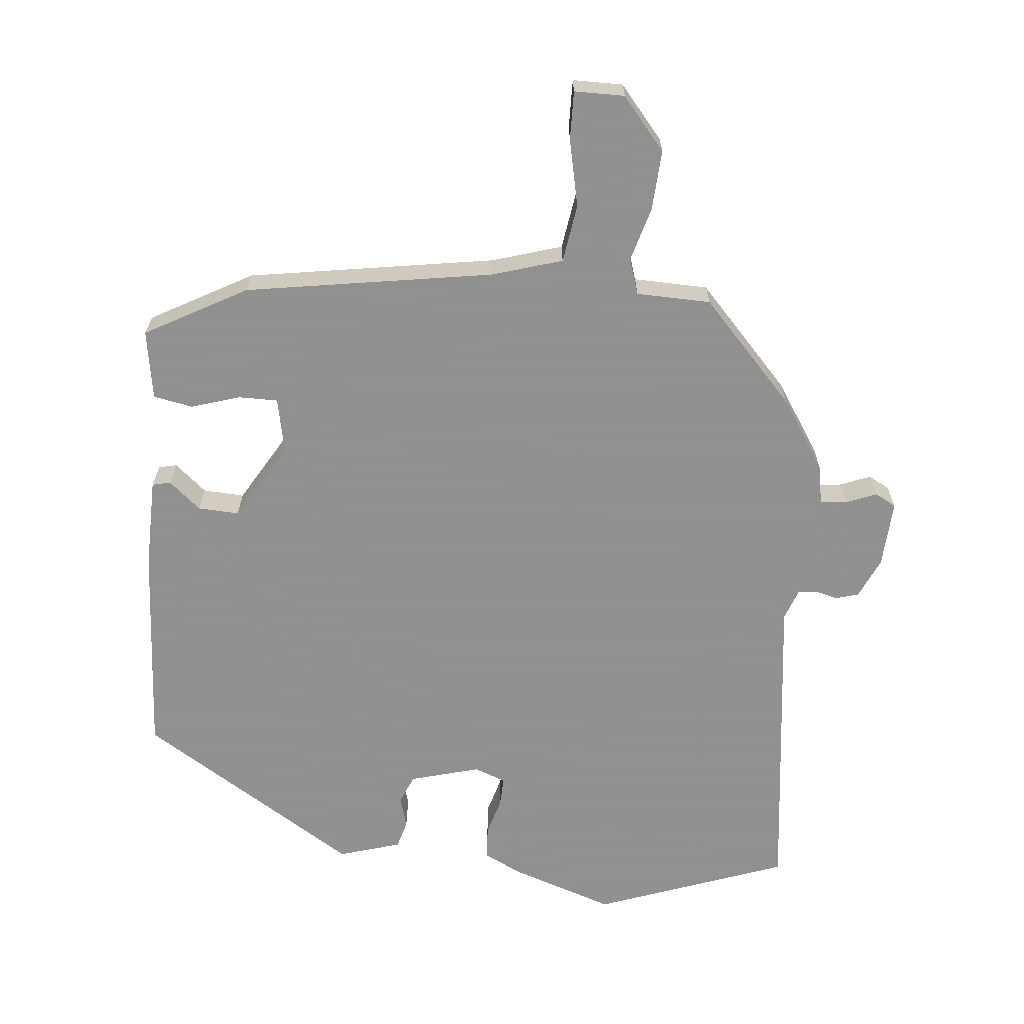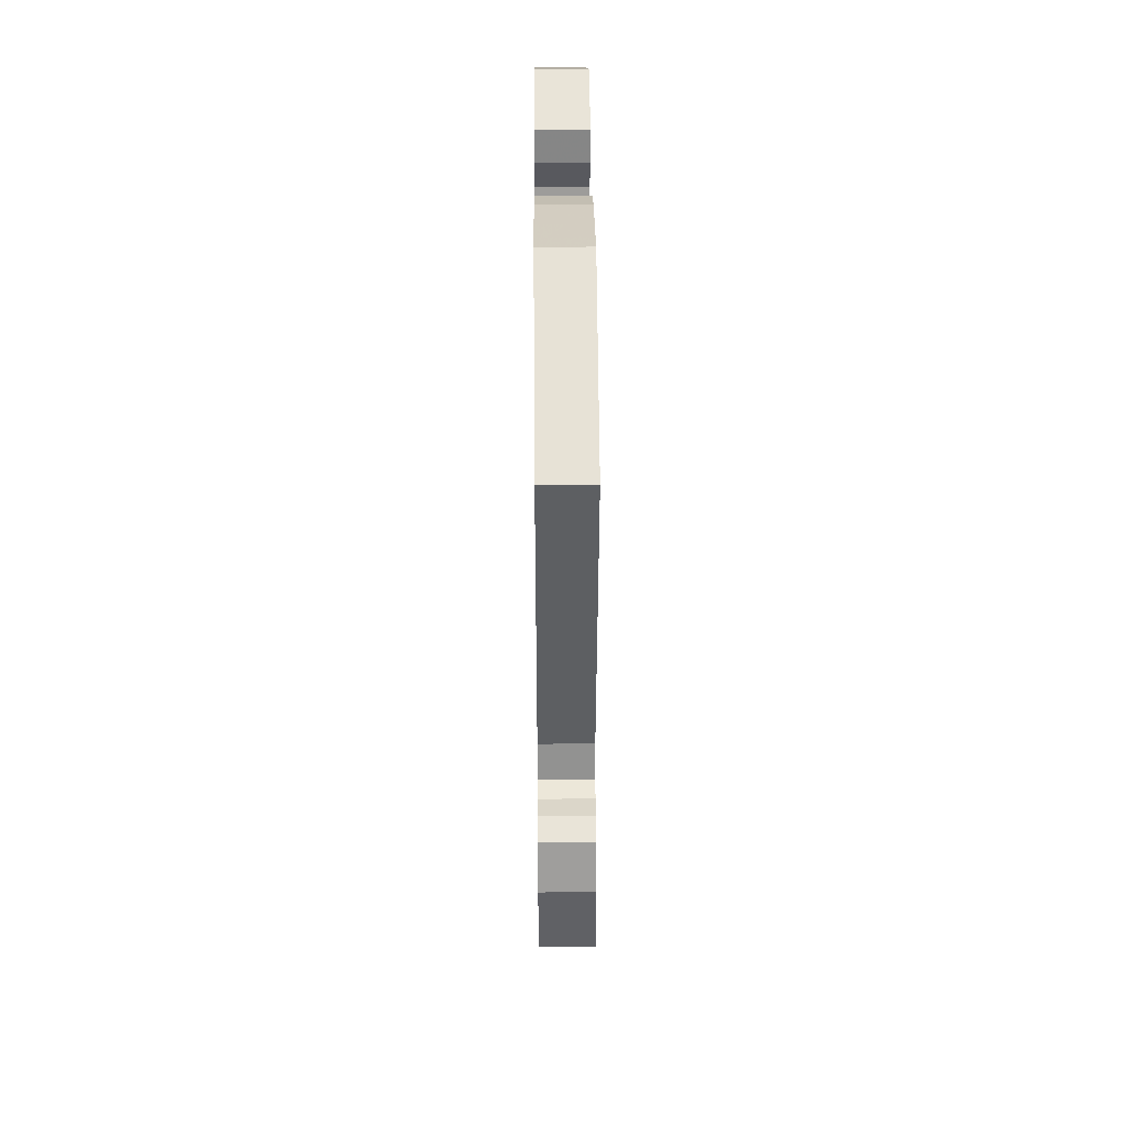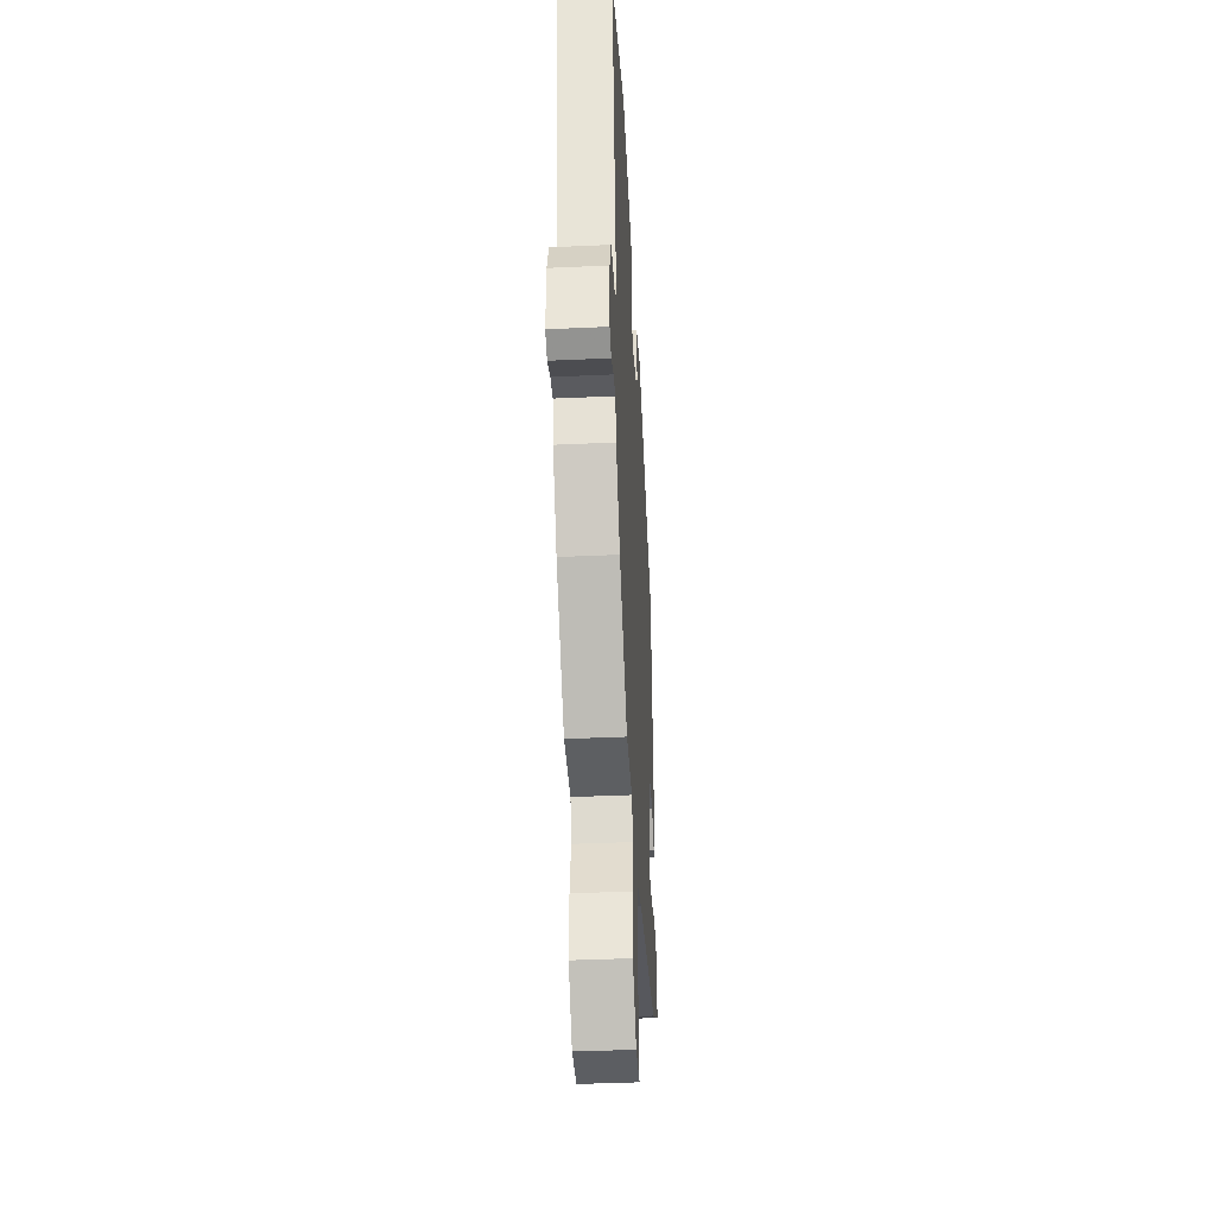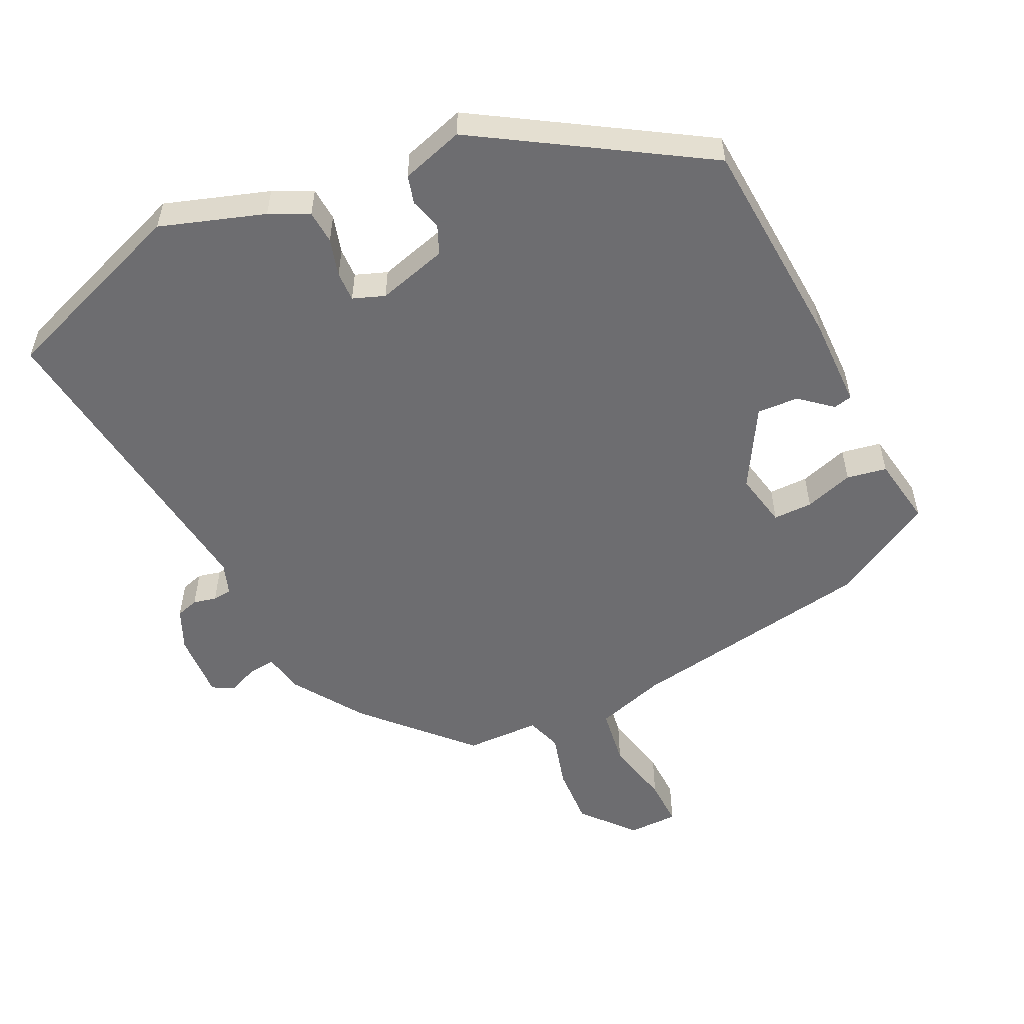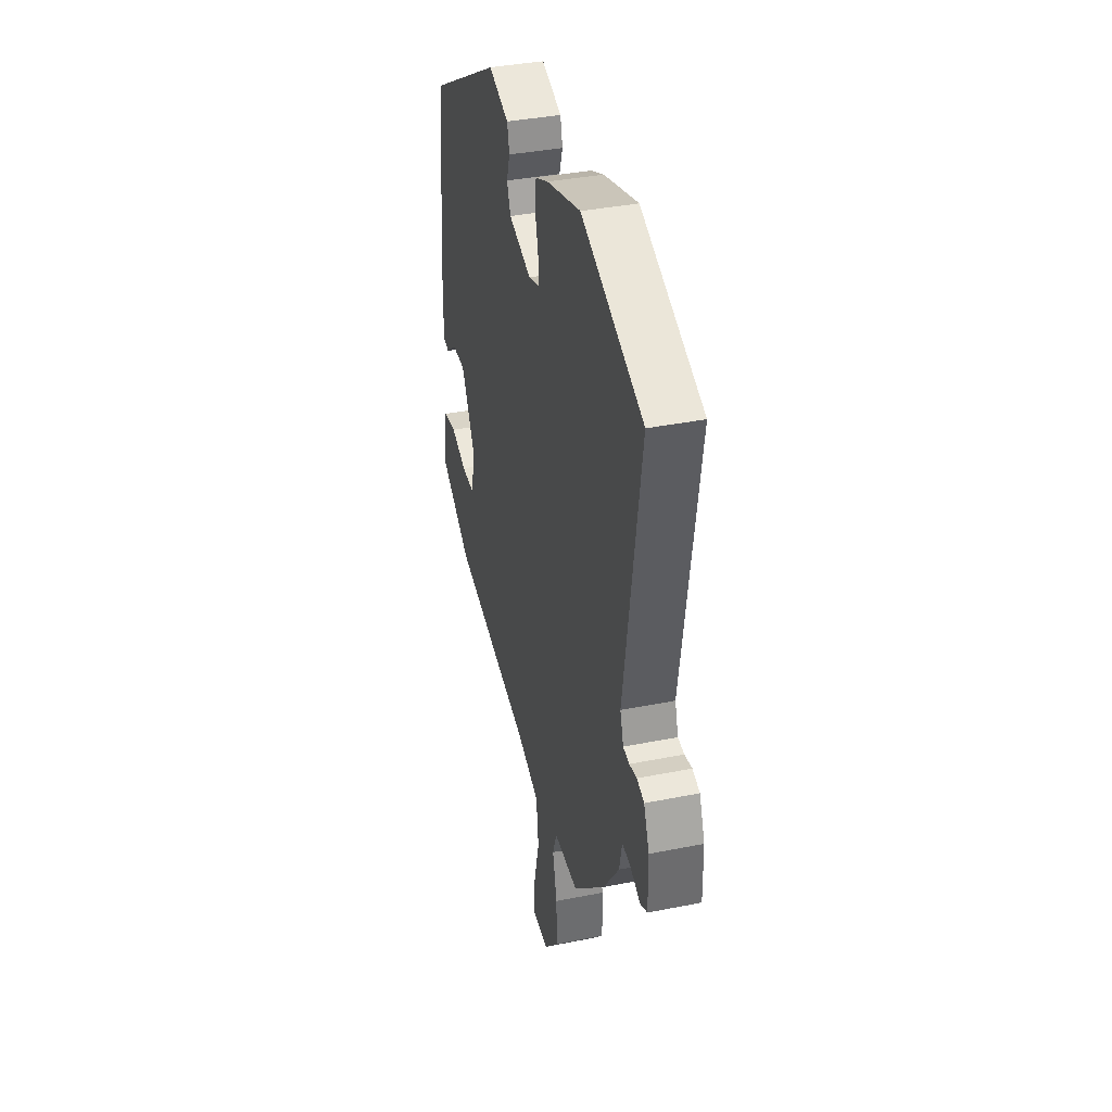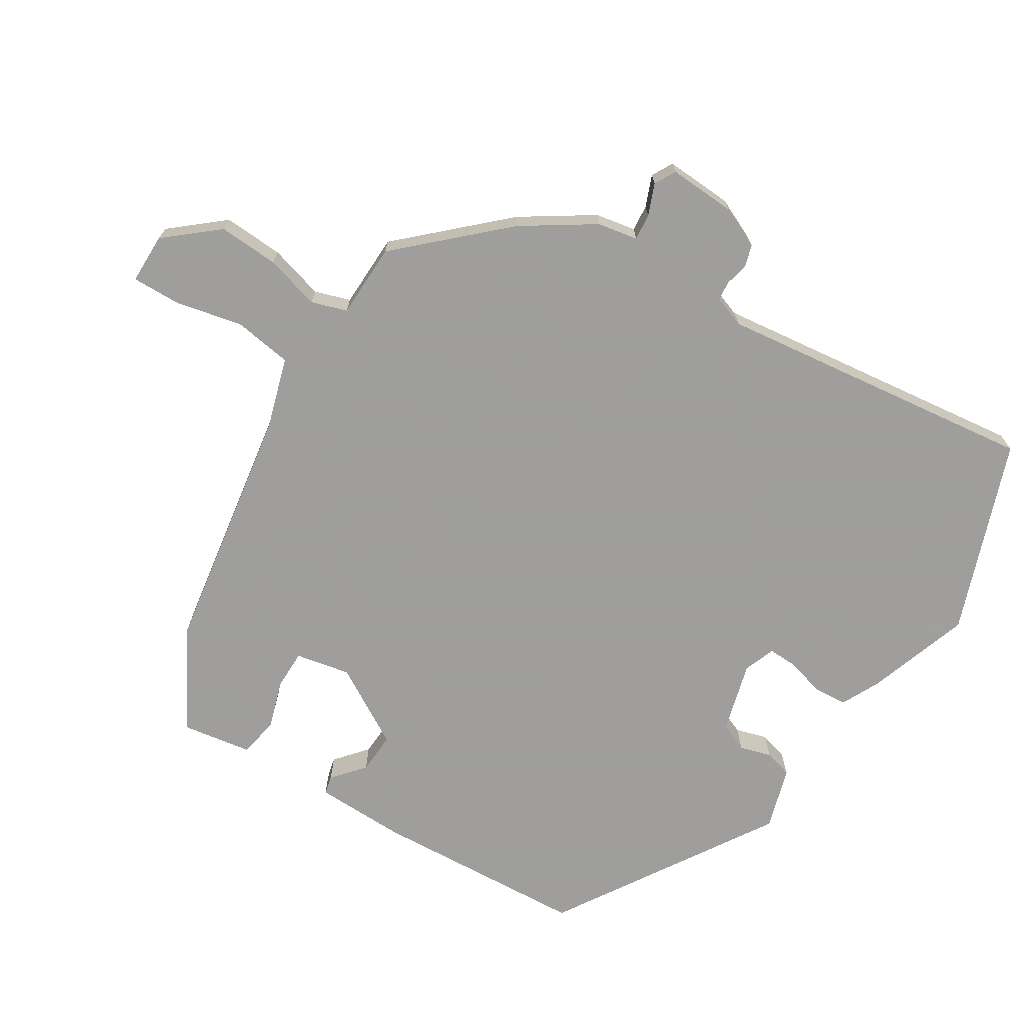
<metadata>
{"format":"obj","ext":"obj","renderer":"f3d","projection":"perspective","resolution":1024,"background":"white","views":[{"elev":-65.8,"azim":172.6,"up":"+Y"},{"elev":41.5,"azim":-90.5,"up":"+Z"},{"elev":-40.2,"azim":-86.8,"up":"+Z"},{"elev":-54.1,"azim":24.0,"up":"+Y"},{"elev":37.8,"azim":-104.3,"up":"+Z"},{"elev":-71.1,"azim":-123.9,"up":"+Y"}]}
</metadata>
<code>
v 0.455 0.07 0.335
v 0.485 0.07 0.02
v 0.487 0.07 -0.114
v 0.46 0.07 -0.121
v 0.412 0.07 -0.083
v 0.351 0.07 -0.082
v 0.287 0.07 -0.2
v 0.306 0.07 -0.28
v 0.364 0.07 -0.278
v 0.435 0.07 -0.253
v 0.494 0.07 -0.262
v 0.514 0.07 -0.364
v 0.367 0.07 -0.452
v 0.003 0.07 -0.524
v -0.099 0.07 -0.559
v -0.109 0.07 -0.645
v -0.084 0.07 -0.744
v -0.08 0.07 -0.815
v -0.154 0.07 -0.818
v -0.221 0.07 -0.744
v -0.219 0.07 -0.655
v -0.199 0.07 -0.574
v -0.218 0.07 -0.522
v -0.328 0.07 -0.523
v -0.471 0.07 -0.38
v -0.543 0.07 -0.278
v -0.556 0.07 -0.219
v -0.595 0.07 -0.224
v -0.64 0.07 -0.244
v -0.672 0.07 -0.228
v -0.67 0.07 -0.129
v -0.645 0.07 -0.068
v -0.612 0.07 -0.057
v -0.578 0.07 -0.064
v -0.55 0.07 -0.06
v -0.535 0.07 -0.013
v -0.609 0.07 0.456
v -0.329 0.07 0.569
v -0.175 0.07 0.523
v -0.117 0.07 0.497
v -0.112 0.07 0.448
v -0.126 0.07 0.392
v -0.126 0.07 0.348
v -0.079 0.07 0.332
v 0.023 0.07 0.364
v 0.04 0.07 0.407
v 0.025 0.07 0.453
v 0.035 0.07 0.495
v 0.126 0.07 0.526
v 0.455 0 0.335
v 0.485 0 0.02
v 0.487 0 -0.114
v 0.46 0 -0.121
v 0.412 0 -0.083
v 0.351 0 -0.082
v 0.287 0 -0.2
v 0.306 0 -0.28
v 0.364 0 -0.278
v 0.435 0 -0.253
v 0.494 0 -0.262
v 0.514 0 -0.364
v 0.367 0 -0.452
v 0.003 0 -0.524
v -0.099 0 -0.559
v -0.109 0 -0.645
v -0.084 0 -0.744
v -0.08 0 -0.815
v -0.154 0 -0.818
v -0.221 0 -0.744
v -0.219 0 -0.655
v -0.199 0 -0.574
v -0.218 0 -0.522
v -0.328 0 -0.523
v -0.471 0 -0.38
v -0.543 0 -0.278
v -0.556 0 -0.219
v -0.595 0 -0.224
v -0.64 0 -0.244
v -0.672 0 -0.228
v -0.67 0 -0.129
v -0.645 0 -0.068
v -0.612 0 -0.057
v -0.578 0 -0.064
v -0.55 0 -0.06
v -0.535 0 -0.013
v -0.609 0 0.456
v -0.329 0 0.569
v -0.175 0 0.523
v -0.117 0 0.497
v -0.112 0 0.448
v -0.126 0 0.392
v -0.126 0 0.348
v -0.079 0 0.332
v 0.023 0 0.364
v 0.04 0 0.407
v 0.025 0 0.453
v 0.035 0 0.495
v 0.126 0 0.526
f 3 4 5
f 2 3 5
f 1 2 5
f 49 1 5
f 48 49 5
f 47 48 5
f 46 47 5
f 45 46 5 6
f 44 45 6 7
f 43 44 7 8
f 40 41 42
f 39 40 42
f 38 39 42
f 37 38 42
f 36 37 42
f 35 36 42 43
f 32 33 34
f 31 32 34
f 30 31 34
f 29 30 34
f 28 29 34
f 27 28 34 35
f 35 43 8
f 27 35 8
f 26 27 8
f 25 26 8
f 24 25 8
f 23 24 8
f 20 21 22
f 19 20 22
f 18 19 22
f 17 18 22
f 16 17 22
f 15 16 22 23
f 12 13 14
f 11 12 14
f 10 11 14
f 9 10 14
f 14 15 23
f 9 14 23
f 8 9 23
f 54 53 52
f 54 52 51
f 54 51 50
f 54 50 98
f 54 98 97
f 54 97 96
f 54 96 95
f 55 54 95 94
f 56 55 94 93
f 57 56 93 92
f 91 90 89
f 91 89 88
f 91 88 87
f 91 87 86
f 91 86 85
f 92 91 85 84
f 83 82 81
f 83 81 80
f 83 80 79
f 83 79 78
f 83 78 77
f 84 83 77 76
f 57 92 84
f 57 84 76
f 57 76 75
f 57 75 74
f 57 74 73
f 57 73 72
f 71 70 69
f 71 69 68
f 71 68 67
f 71 67 66
f 71 66 65
f 72 71 65 64
f 63 62 61
f 63 61 60
f 63 60 59
f 63 59 58
f 72 64 63
f 72 63 58
f 72 58 57
f 1 50 51 2
f 2 51 52 3
f 3 52 53 4
f 4 53 54 5
f 5 54 55 6
f 6 55 56 7
f 7 56 57 8
f 8 57 58 9
f 9 58 59 10
f 10 59 60 11
f 11 60 61 12
f 12 61 62 13
f 13 62 63 14
f 14 63 64 15
f 15 64 65 16
f 16 65 66 17
f 17 66 67 18
f 18 67 68 19
f 19 68 69 20
f 20 69 70 21
f 21 70 71 22
f 22 71 72 23
f 23 72 73 24
f 24 73 74 25
f 25 74 75 26
f 26 75 76 27
f 27 76 77 28
f 28 77 78 29
f 29 78 79 30
f 30 79 80 31
f 31 80 81 32
f 32 81 82 33
f 33 82 83 34
f 34 83 84 35
f 35 84 85 36
f 36 85 86 37
f 37 86 87 38
f 38 87 88 39
f 39 88 89 40
f 40 89 90 41
f 41 90 91 42
f 42 91 92 43
f 43 92 93 44
f 44 93 94 45
f 45 94 95 46
f 46 95 96 47
f 47 96 97 48
f 48 97 98 49
f 49 98 50 1

</code>
